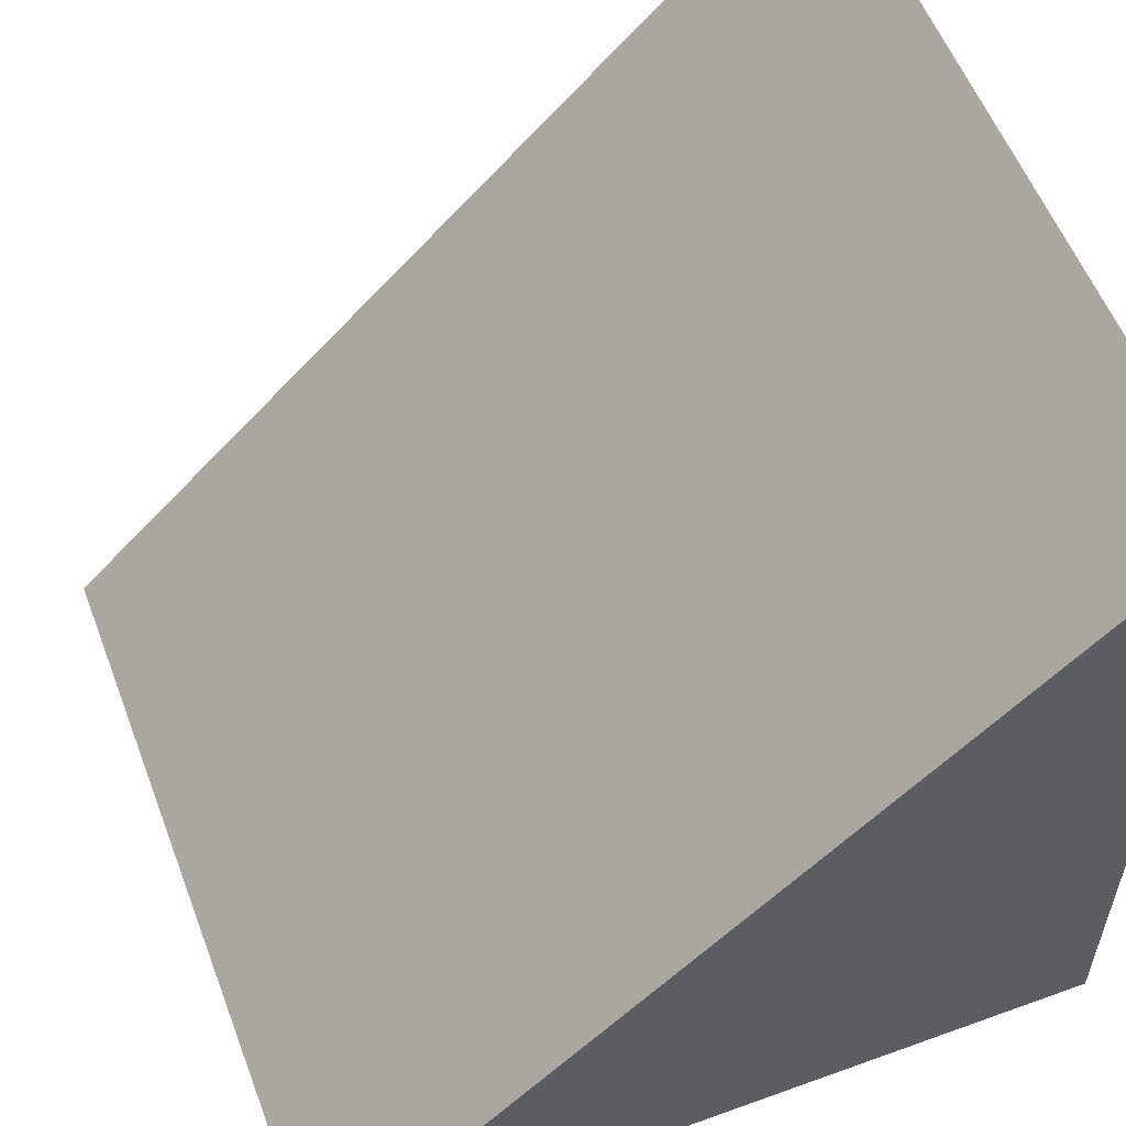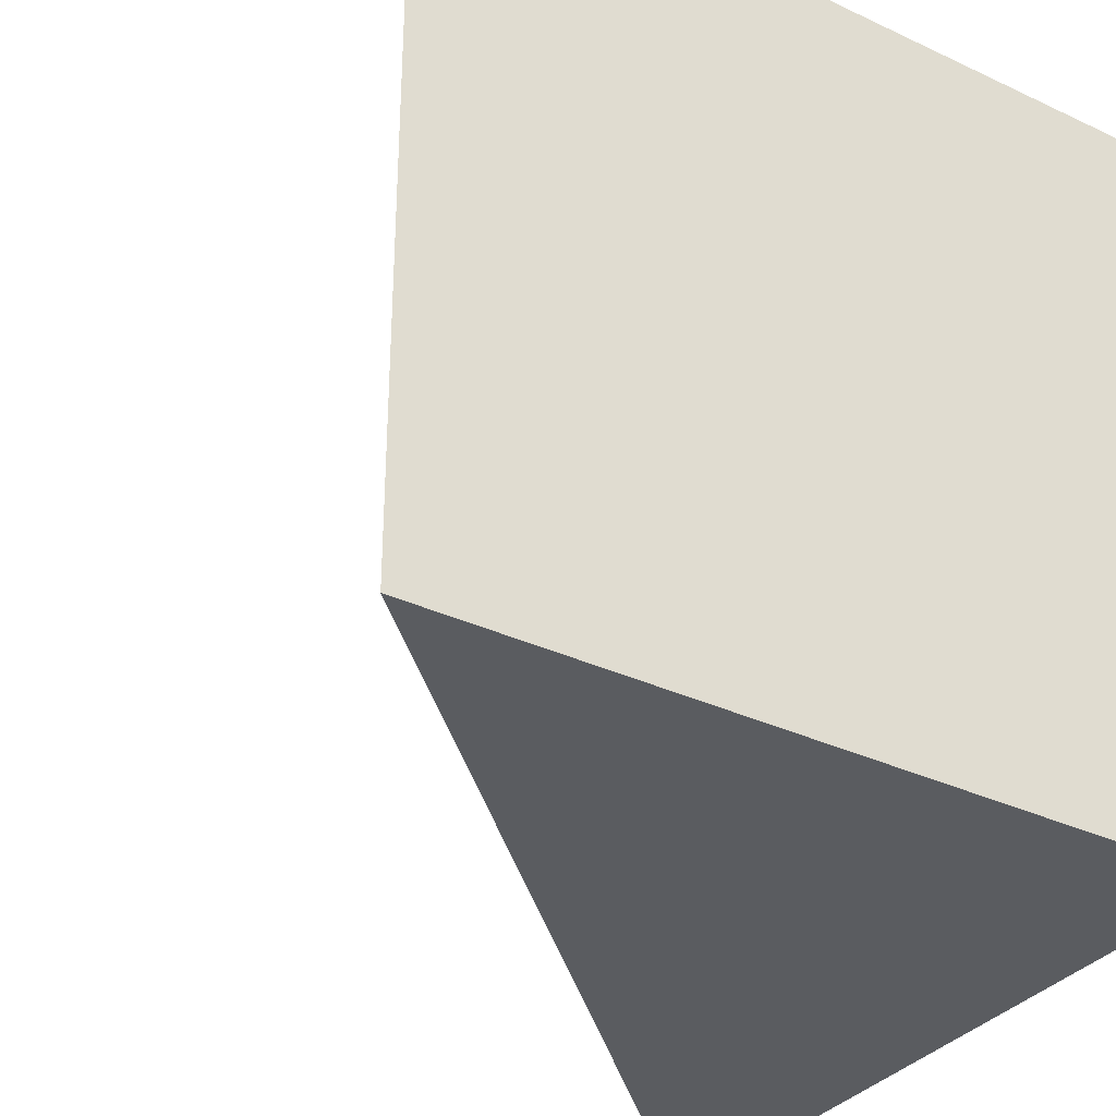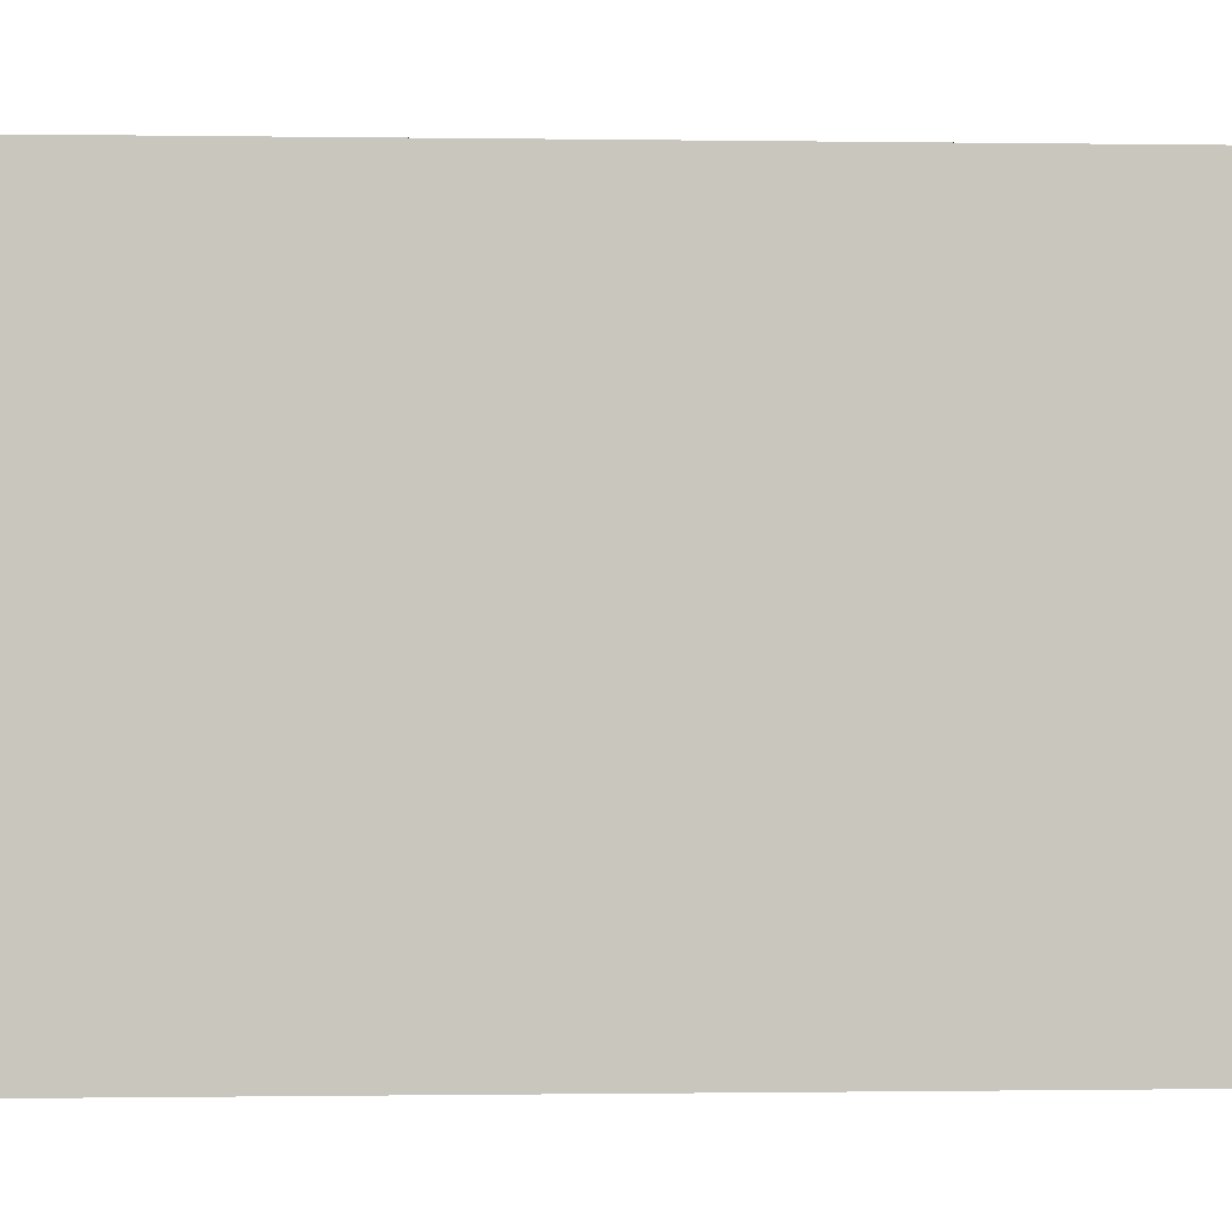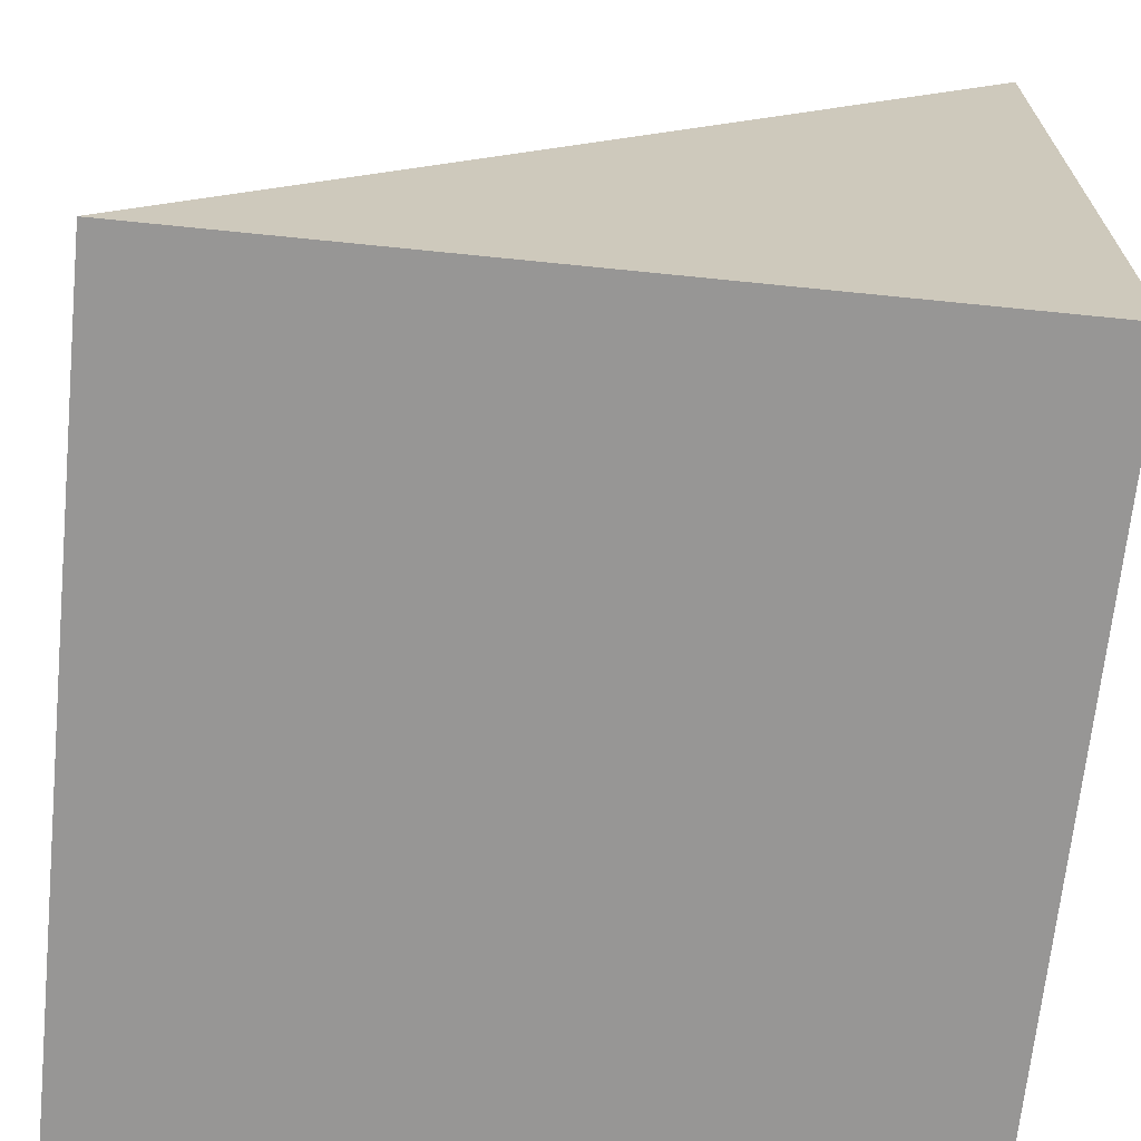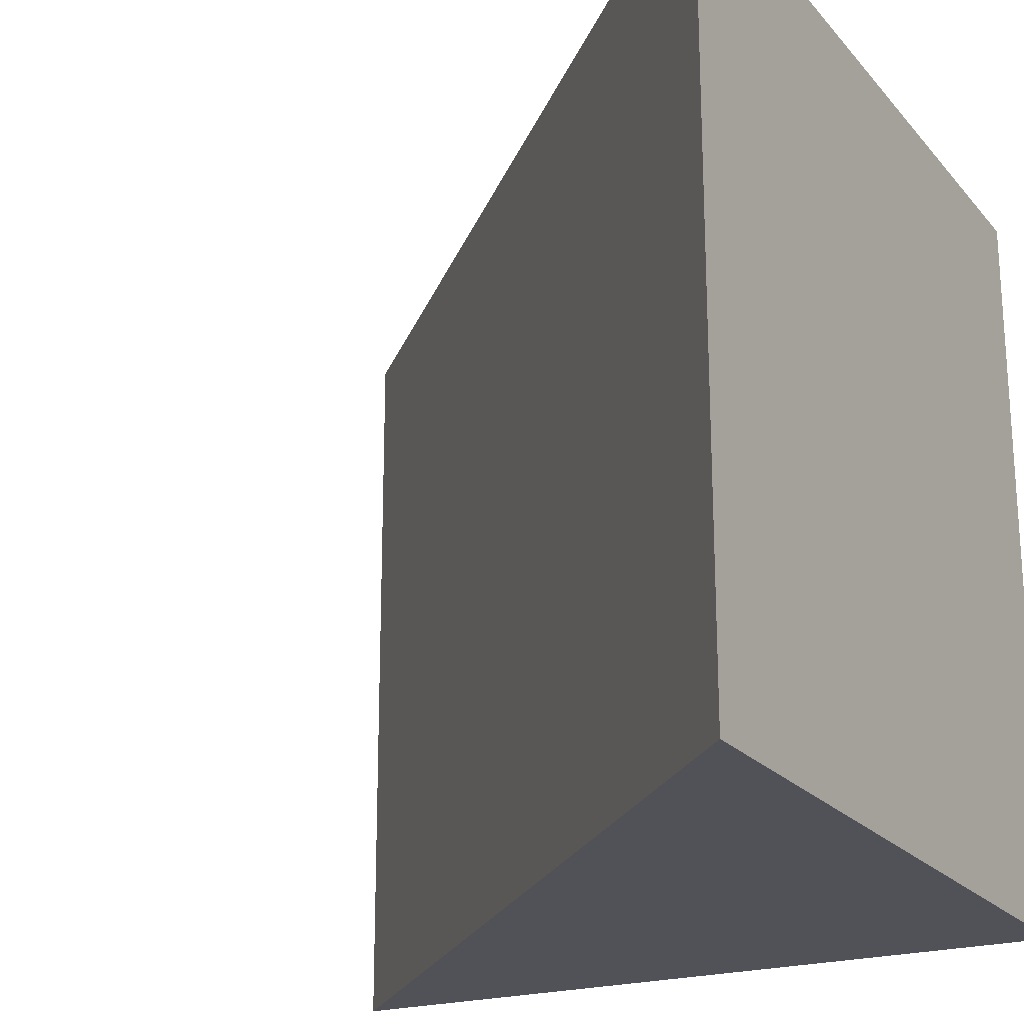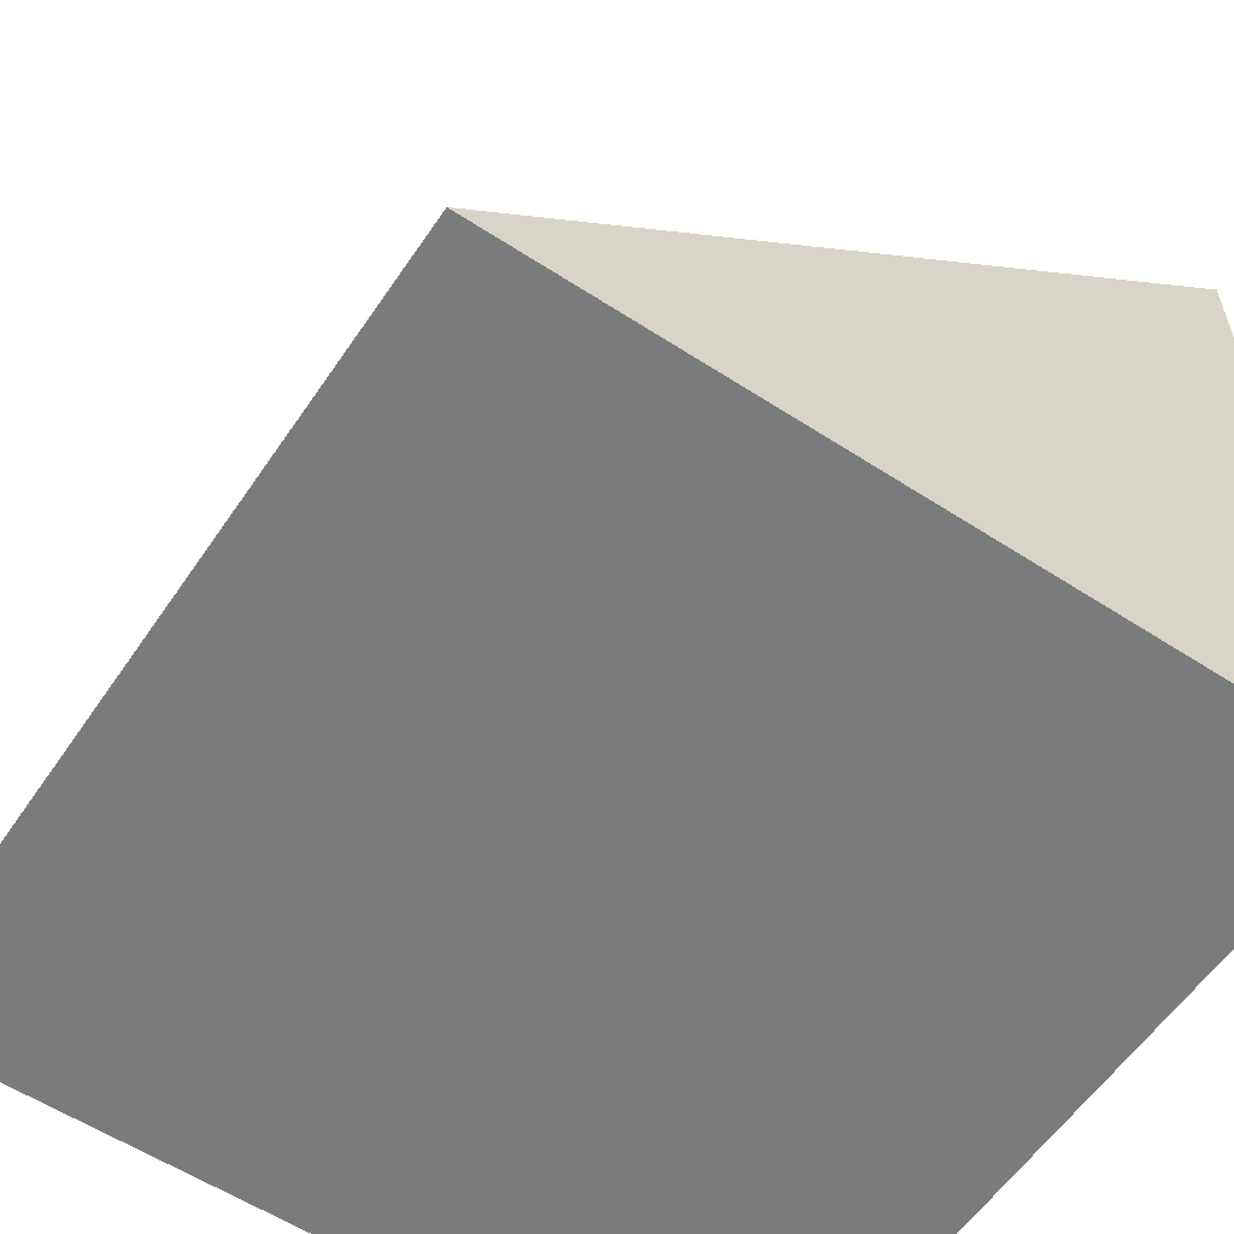
<metadata>
{"format":"obj","ext":"obj","renderer":"f3d","projection":"perspective","resolution":1024,"background":"white","views":[{"elev":56.4,"azim":159.3,"up":"+Z"},{"elev":-33.9,"azim":147.5,"up":"+Y"},{"elev":-0.5,"azim":41.8,"up":"+Y"},{"elev":-68.0,"azim":174.2,"up":"+Z"},{"elev":-21.5,"azim":118.7,"up":"+Y"},{"elev":-58.3,"azim":146.1,"up":"+Z"}]}
</metadata>
<code>
g default
v -50.04 -50.04 50.04
v -50.04 50.04 50.04
v -50.04 50.04 -50.04
v 50.04 50.04 -50.04
v -50.04 -50.04 -50.04
v 50.04 -50.04 -50.04
g Dirt_02_export
f 2 1 6 4
f 2 4 3
f 3 4 6 5
f 5 6 1
f 5 1 2 3

</code>
